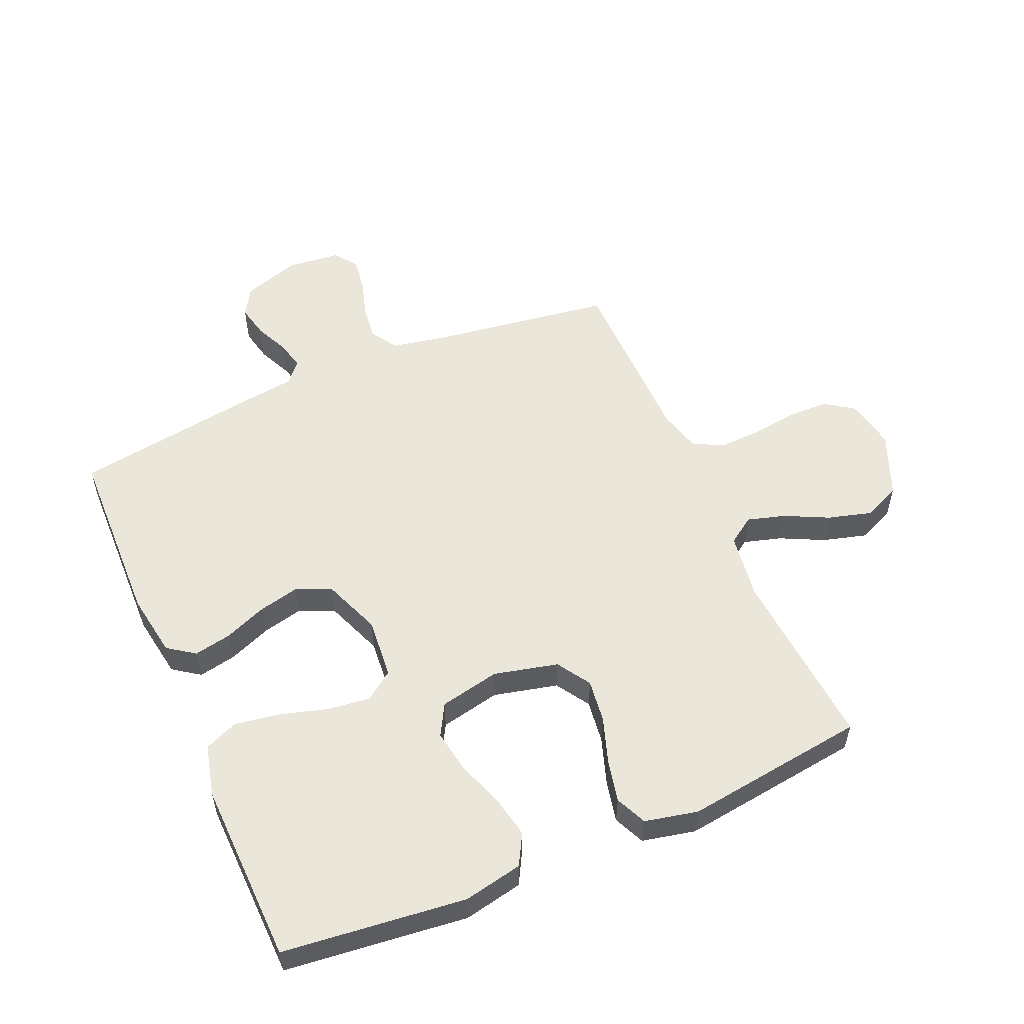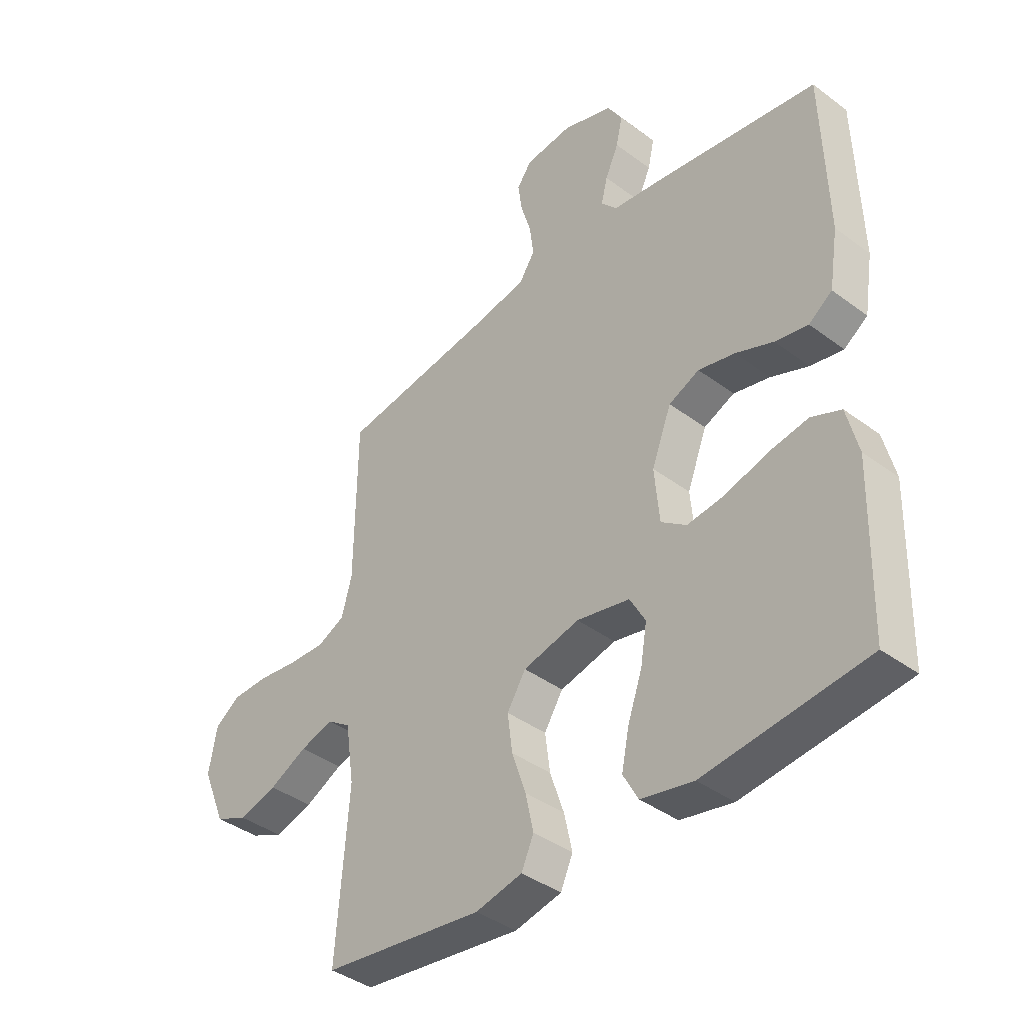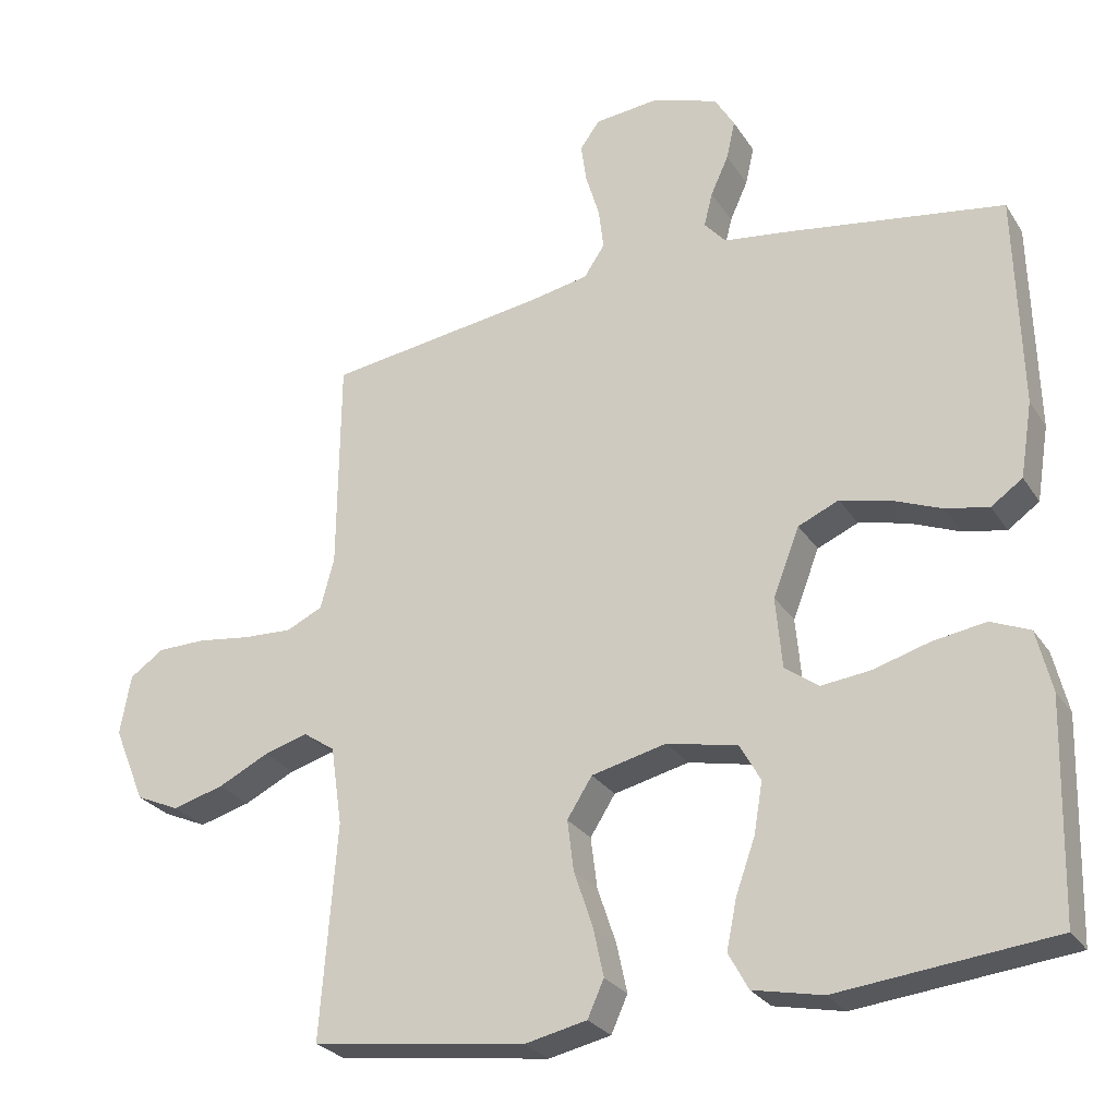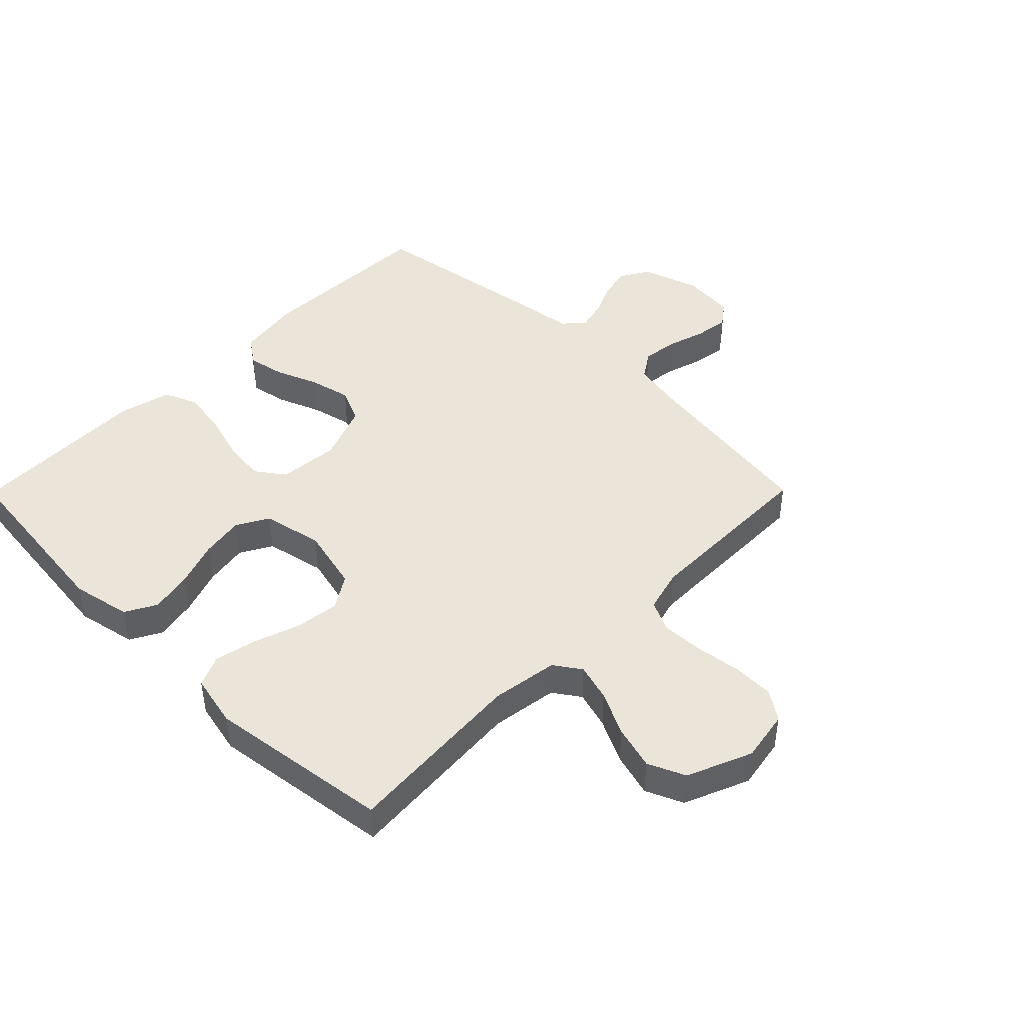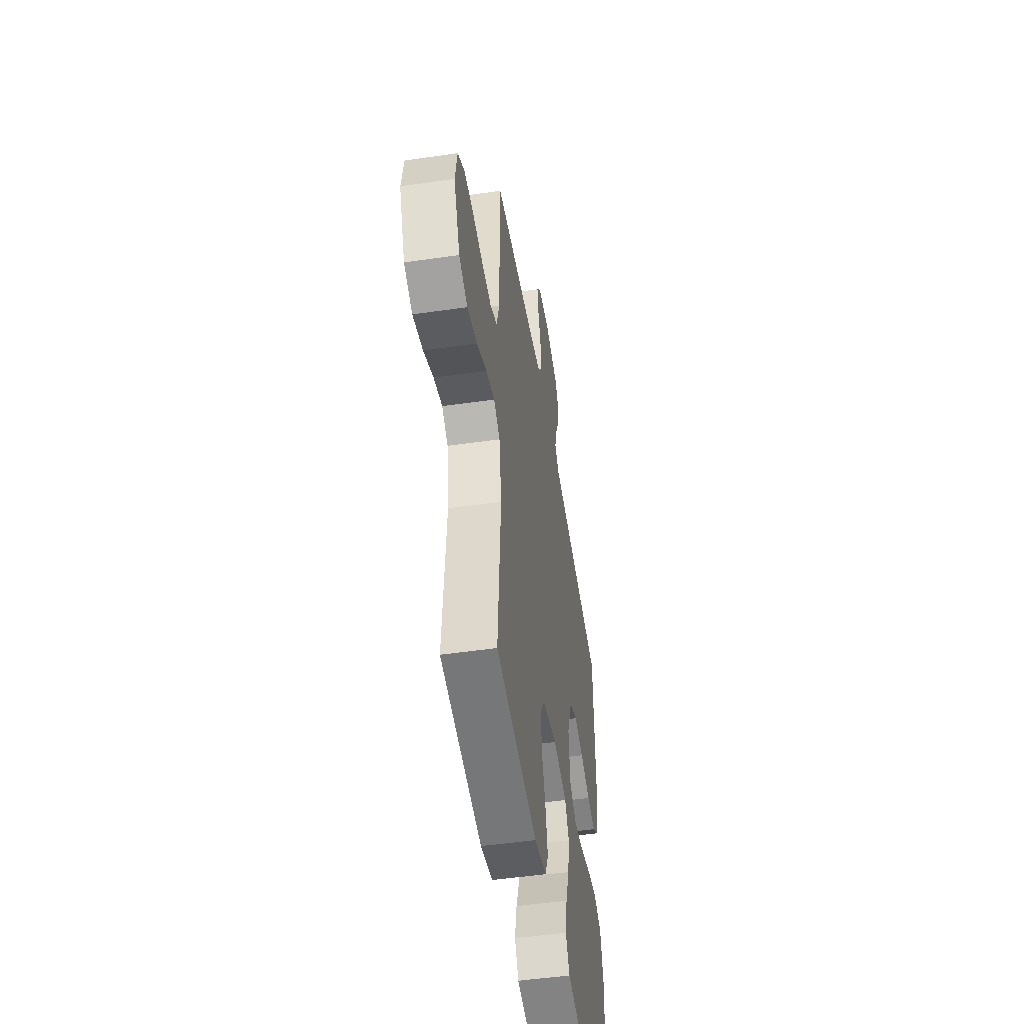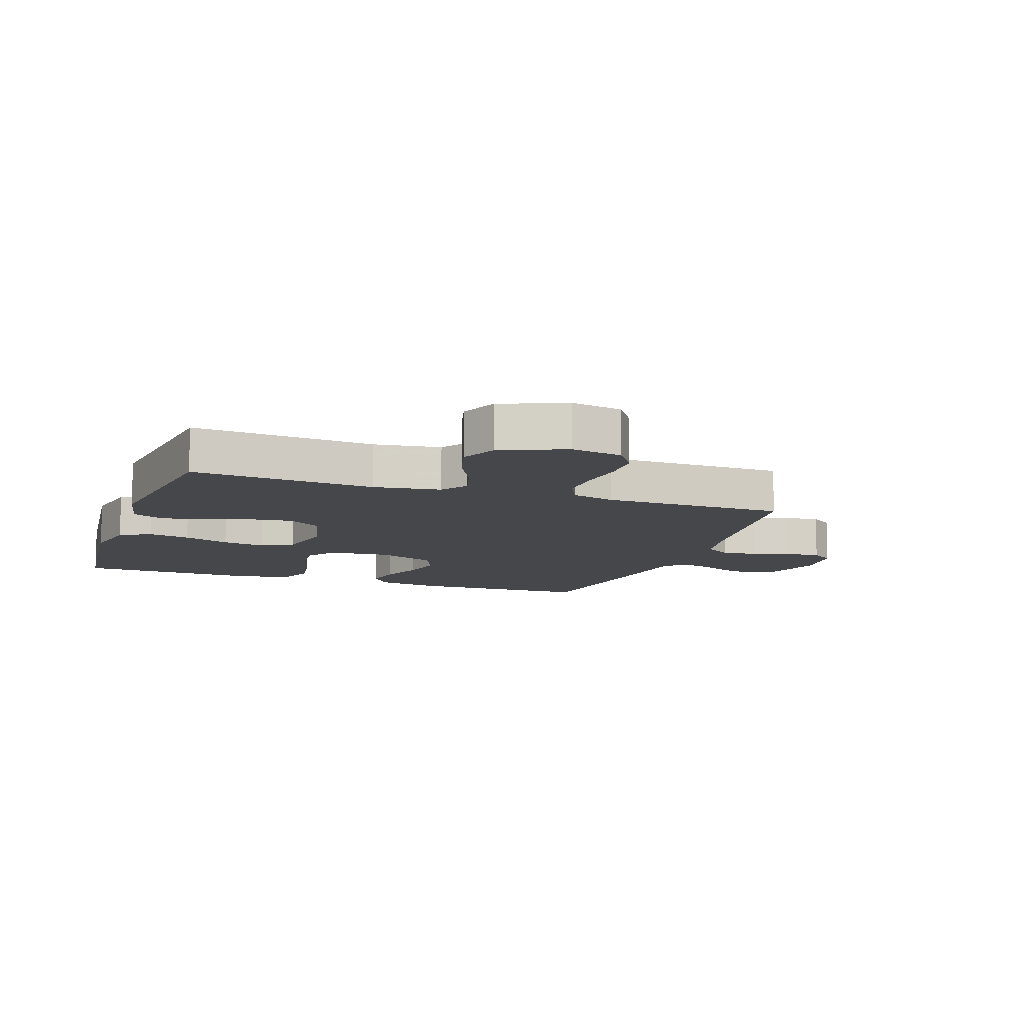
<metadata>
{"format":"obj","ext":"obj","renderer":"f3d","projection":"perspective","resolution":1024,"background":"white","views":[{"elev":54.7,"azim":156.6,"up":"+Y"},{"elev":-40.1,"azim":47.5,"up":"+Z"},{"elev":-26.8,"azim":25.9,"up":"+Z"},{"elev":44.7,"azim":-135.3,"up":"+Y"},{"elev":-49.7,"azim":-80.9,"up":"+Z"},{"elev":-10.6,"azim":-109.3,"up":"+Y"}]}
</metadata>
<code>
v -0.5 0.07 -0.5
v -0.477 0.07 -0.2
v -0.493 0.07 -0.09
v -0.537 0.07 -0.06
v -0.599 0.07 -0.078
v -0.67 0.07 -0.113
v -0.742 0.07 -0.133
v -0.803 0.07 -0.106
v -0.847 0.07 0
v -0.832 0.07 0.084
v -0.784 0.07 0.117
v -0.717 0.07 0.118
v -0.642 0.07 0.108
v -0.573 0.07 0.105
v -0.522 0.07 0.129
v -0.503 0.07 0.2
v -0.5 0.07 0.5
v -0.2 0.07 0.543
v -0.111 0.07 0.56
v -0.082 0.07 0.604
v -0.089 0.07 0.662
v -0.108 0.07 0.725
v -0.116 0.07 0.781
v -0.088 0.07 0.819
v 0 0.07 0.828
v 0.094 0.07 0.797
v 0.122 0.07 0.75
v 0.11 0.07 0.696
v 0.085 0.07 0.641
v 0.073 0.07 0.593
v 0.103 0.07 0.559
v 0.2 0.07 0.546
v 0.5 0.07 0.5
v 0.508 0.07 0.2
v 0.491 0.07 0.095
v 0.447 0.07 0.064
v 0.386 0.07 0.076
v 0.316 0.07 0.104
v 0.248 0.07 0.12
v 0.191 0.07 0.095
v 0.154 0.07 0
v 0.163 0.07 -0.1
v 0.21 0.07 -0.134
v 0.279 0.07 -0.126
v 0.358 0.07 -0.103
v 0.432 0.07 -0.091
v 0.487 0.07 -0.114
v 0.508 0.07 -0.2
v 0.5 0.07 -0.5
v 0.2 0.07 -0.533
v 0.103 0.07 -0.513
v 0.075 0.07 -0.462
v 0.089 0.07 -0.393
v 0.116 0.07 -0.317
v 0.128 0.07 -0.246
v 0.099 0.07 -0.194
v 0 0.07 -0.173
v -0.105 0.07 -0.198
v -0.14 0.07 -0.253
v -0.131 0.07 -0.324
v -0.105 0.07 -0.401
v -0.09 0.07 -0.47
v -0.113 0.07 -0.521
v -0.2 0.07 -0.54
v -0.5 0 -0.5
v -0.477 0 -0.2
v -0.493 0 -0.09
v -0.537 0 -0.06
v -0.599 0 -0.078
v -0.67 0 -0.113
v -0.742 0 -0.133
v -0.803 0 -0.106
v -0.847 0 0
v -0.832 0 0.084
v -0.784 0 0.117
v -0.717 0 0.118
v -0.642 0 0.108
v -0.573 0 0.105
v -0.522 0 0.129
v -0.503 0 0.2
v -0.5 0 0.5
v -0.2 0 0.543
v -0.111 0 0.56
v -0.082 0 0.604
v -0.089 0 0.662
v -0.108 0 0.725
v -0.116 0 0.781
v -0.088 0 0.819
v 0 0 0.828
v 0.094 0 0.797
v 0.122 0 0.75
v 0.11 0 0.696
v 0.085 0 0.641
v 0.073 0 0.593
v 0.103 0 0.559
v 0.2 0 0.546
v 0.5 0 0.5
v 0.508 0 0.2
v 0.491 0 0.095
v 0.447 0 0.064
v 0.386 0 0.076
v 0.316 0 0.104
v 0.248 0 0.12
v 0.191 0 0.095
v 0.154 0 0
v 0.163 0 -0.1
v 0.21 0 -0.134
v 0.279 0 -0.126
v 0.358 0 -0.103
v 0.432 0 -0.091
v 0.487 0 -0.114
v 0.508 0 -0.2
v 0.5 0 -0.5
v 0.2 0 -0.533
v 0.103 0 -0.513
v 0.075 0 -0.462
v 0.089 0 -0.393
v 0.116 0 -0.317
v 0.128 0 -0.246
v 0.099 0 -0.194
v 0 0 -0.173
v -0.105 0 -0.198
v -0.14 0 -0.253
v -0.131 0 -0.324
v -0.105 0 -0.401
v -0.09 0 -0.47
v -0.113 0 -0.521
v -0.2 0 -0.54
f 63 64 1 2
f 60 61 62 63
f 59 60 63 2
f 58 59 2 3
f 57 58 3 4
f 51 52 53 54
f 51 54 55
f 50 51 55
f 49 50 55
f 48 49 55 56
f 44 45 46 47
f 43 44 47 48
f 35 36 37 38
f 35 38 39
f 34 35 39
f 31 32 33 34
f 31 34 39
f 30 31 39 40
f 26 27 28 29
f 26 29 30
f 25 26 30
f 21 22 23 24
f 20 21 24 25
f 16 17 18
f 15 16 18 19
f 10 11 12 13
f 10 13 14
f 9 10 14
f 8 9 14
f 5 6 7 8
f 4 5 8 14
f 57 4 14 15
f 43 48 56 57
f 42 43 57 15
f 25 30 40 41
f 20 25 41 42
f 19 20 42
f 15 19 42
f 66 65 128 127
f 127 126 125 124
f 66 127 124 123
f 67 66 123 122
f 68 67 122 121
f 118 117 116 115
f 119 118 115
f 119 115 114
f 119 114 113
f 120 119 113 112
f 111 110 109 108
f 112 111 108 107
f 102 101 100 99
f 103 102 99
f 103 99 98
f 98 97 96 95
f 103 98 95
f 104 103 95 94
f 93 92 91 90
f 94 93 90
f 94 90 89
f 88 87 86 85
f 89 88 85 84
f 82 81 80
f 83 82 80 79
f 77 76 75 74
f 78 77 74
f 78 74 73
f 78 73 72
f 72 71 70 69
f 78 72 69 68
f 79 78 68 121
f 121 120 112 107
f 79 121 107 106
f 105 104 94 89
f 106 105 89 84
f 106 84 83
f 106 83 79
f 1 65 66 2
f 2 66 67 3
f 3 67 68 4
f 4 68 69 5
f 5 69 70 6
f 6 70 71 7
f 7 71 72 8
f 8 72 73 9
f 9 73 74 10
f 10 74 75 11
f 11 75 76 12
f 12 76 77 13
f 13 77 78 14
f 14 78 79 15
f 15 79 80 16
f 16 80 81 17
f 17 81 82 18
f 18 82 83 19
f 19 83 84 20
f 20 84 85 21
f 21 85 86 22
f 22 86 87 23
f 23 87 88 24
f 24 88 89 25
f 25 89 90 26
f 26 90 91 27
f 27 91 92 28
f 28 92 93 29
f 29 93 94 30
f 30 94 95 31
f 31 95 96 32
f 32 96 97 33
f 33 97 98 34
f 34 98 99 35
f 35 99 100 36
f 36 100 101 37
f 37 101 102 38
f 38 102 103 39
f 39 103 104 40
f 40 104 105 41
f 41 105 106 42
f 42 106 107 43
f 43 107 108 44
f 44 108 109 45
f 45 109 110 46
f 46 110 111 47
f 47 111 112 48
f 48 112 113 49
f 49 113 114 50
f 50 114 115 51
f 51 115 116 52
f 52 116 117 53
f 53 117 118 54
f 54 118 119 55
f 55 119 120 56
f 56 120 121 57
f 57 121 122 58
f 58 122 123 59
f 59 123 124 60
f 60 124 125 61
f 61 125 126 62
f 62 126 127 63
f 63 127 128 64
f 64 128 65 1

</code>
